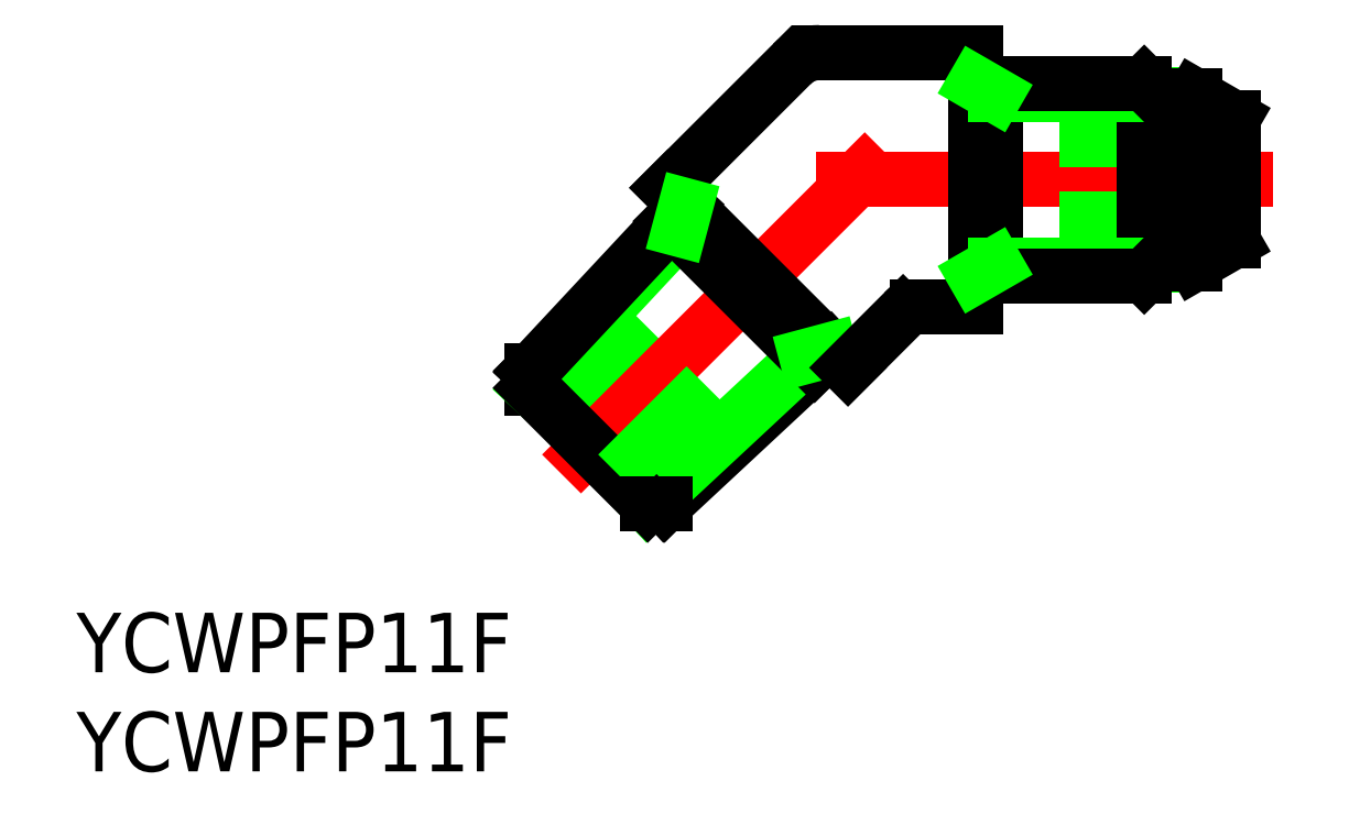
<metadata>
{"format":"dxf","ext":"dxf","renderer":"ezdxf+matplotlib","layout":"modelspace","background":"white","min_lineweight":24,"dpi":150}
</metadata>
<code>
0
SECTION
2
ENTITIES
0
ARC
8
0
10
-20.83
20
4.418
30
0
40
2
50
90
51
135
0
LINE
8
CENTER
10
-21
20
0
30
0
11
2
21
0
31
0
0
LINE
8
0
10
-15.93
20
-6.418
30
0
11
-13
21
-6.418
31
0
0
LINE
8
0
10
-20.83
20
6.418
30
0
11
-13
21
6.418
31
0
0
LINE
8
0
10
-35.37
20
-9.653
30
0
11
-28.65
21
-16.37
31
0
0
LINE
8
0
10
-35.37
20
-9.653
30
0
11
-35.37
21
-10.5
31
0
0
LINE
8
0
10
-29.39
20
-7.565
30
0
11
-33.85
21
-12.02
31
0
0
LINE
8
0
10
-28.65
20
-16.37
30
0
11
-20.31
21
-8.587
31
0
0
LINE
8
0
10
-29.5
20
-16.37
30
0
11
-21.51
21
-8.908
31
0
0
LINE
8
0
10
-35.37
20
-10.5
30
0
11
-27.91
21
-2.507
31
0
0
LINE
8
CENTER
10
-17.59
20
1.414
30
0
11
-33.85
21
-14.85
31
0
0
LINE
8
0
10
-35.37
20
-10.5
30
0
11
-29.5
21
-16.37
31
0
0
LINE
8
0
10
-26.57
20
-10.39
30
0
11
-31.02
21
-14.85
31
0
0
LINE
8
0
10
-28.65
20
-16.37
30
0
11
-29.5
21
-16.37
31
0
0
LINE
8
0
10
-22.24
20
5.832
30
0
11
-28.49
21
-0.4118
31
0
0
LINE
8
0
10
-28.49
20
-0.4118
30
0
11
-19.41
21
-9.488
31
0
0
LINE
8
0
10
-28.32
20
-2.096
30
0
11
-21.1
21
-9.318
31
0
0
LINE
8
0
10
-35.37
20
-9.653
30
0
11
-27.59
21
-1.312
31
0
0
LINE
8
0
10
-27.91
20
-2.507
30
0
11
-27.59
21
-1.312
31
0
0
LINE
8
0
10
-21.51
20
-8.908
30
0
11
-20.31
21
-8.587
31
0
0
LINE
8
0
10
-16.63
20
-6.711
30
0
11
-19.41
21
-9.488
31
0
0
ARC
8
0
10
-15.93
20
-7.418
30
0
40
1
50
90
51
135
0
LINE
8
0
10
0
20
-2
30
0
11
-8.741
21
-2
31
0
0
LINE
8
0
10
1e-16
20
2
30
0
11
-8.741
21
2
31
0
0
LINE
8
0
10
-3.9
20
-4.24
30
0
11
-1.95
21
-4.24
31
0
0
LINE
8
0
10
-3.9
20
4.24
30
0
11
-1.95
21
4.24
31
0
0
LINE
8
0
10
-11.99
20
4.864
30
0
11
-11.99
21
-4.864
31
0
0
LINE
8
0
10
-4.481
20
-4.864
30
0
11
-4.481
21
4.864
31
0
0
LINE
8
0
10
-3.9
20
-4.283
30
0
11
-3.9
21
4.283
31
0
0
LINE
8
0
10
-13
20
-6.418
30
0
11
-13
21
6.418
31
0
0
LINE
8
0
10
-11.99
20
-4.283
30
0
11
-3.9
21
-4.283
31
0
0
LINE
8
0
10
-13
20
-4.864
30
0
11
-4.481
21
-4.864
31
0
0
LINE
8
0
10
-11.99
20
-4.283
30
0
11
-13
21
-4.864
31
0
0
LINE
8
0
10
-3.9
20
-4.283
30
0
11
-4.481
21
-4.864
31
0
0
LINE
8
0
10
-11.99
20
4.283
30
0
11
-3.9
21
4.283
31
0
0
LINE
8
0
10
-13
20
4.864
30
0
11
-4.481
21
4.864
31
0
0
LINE
8
0
10
-13
20
4.864
30
0
11
-11.99
21
4.283
31
0
0
LINE
8
0
10
-3.9
20
4.283
30
0
11
-4.481
21
4.864
31
0
0
LINE
8
0
10
-1.95
20
-4.24
30
0
11
-1.95
21
4.24
31
0
0
LINE
8
0
10
0
20
-3.114
30
0
11
0
21
3.114
31
0
0
LINE
8
0
10
-1.95
20
-4.24
30
0
11
0
21
-3.114
31
0
0
LINE
8
0
10
-1.95
20
4.24
30
0
11
0
21
3.114
31
0
0
TEXT
8
0
10
-58.3
20
-24.85
30
0
40
3
1
YCWPFP11F
0
TEXT
8
0
10
-58.3
20
-29.85
30
0
40
3
1
YCWPFP11F
0
ENDSEC
0
EOF

</code>
